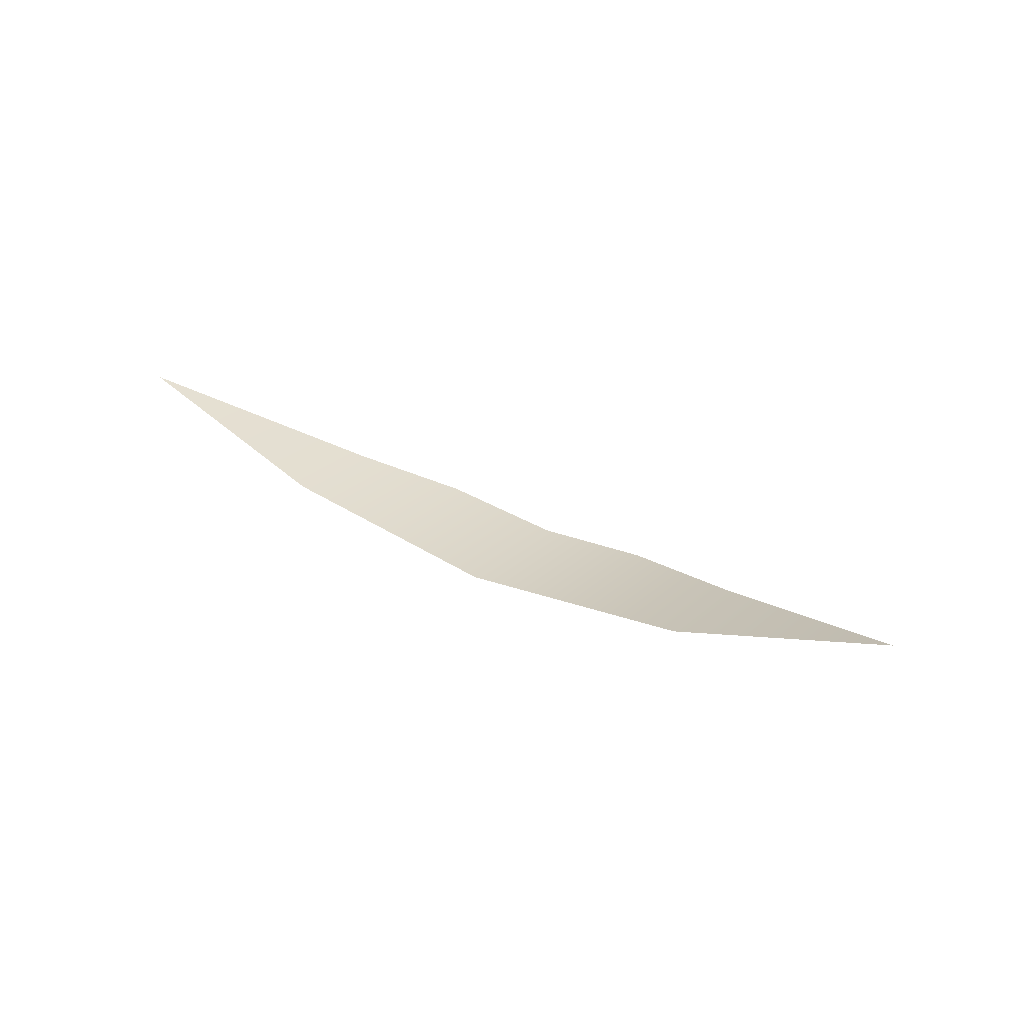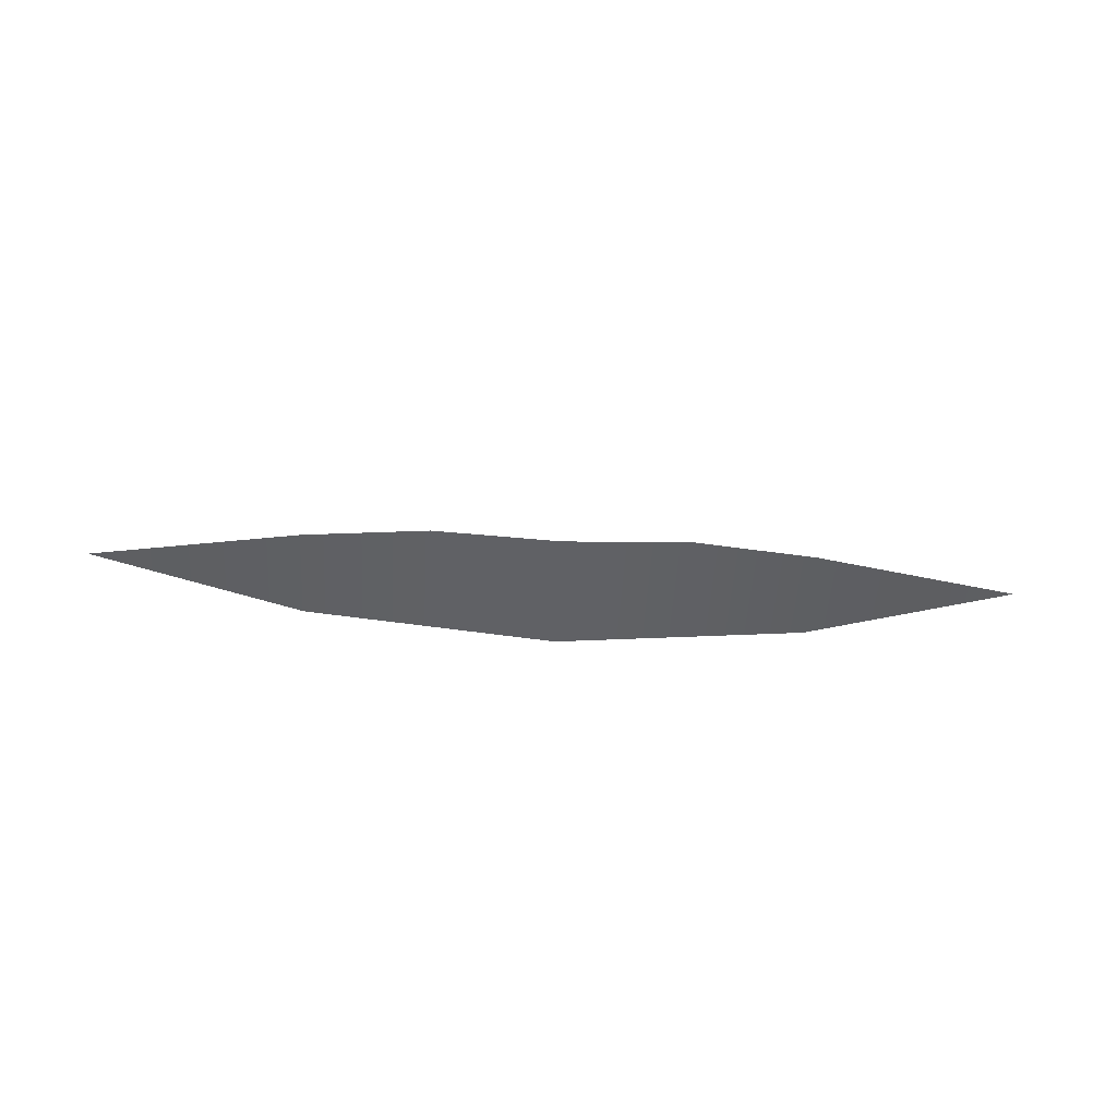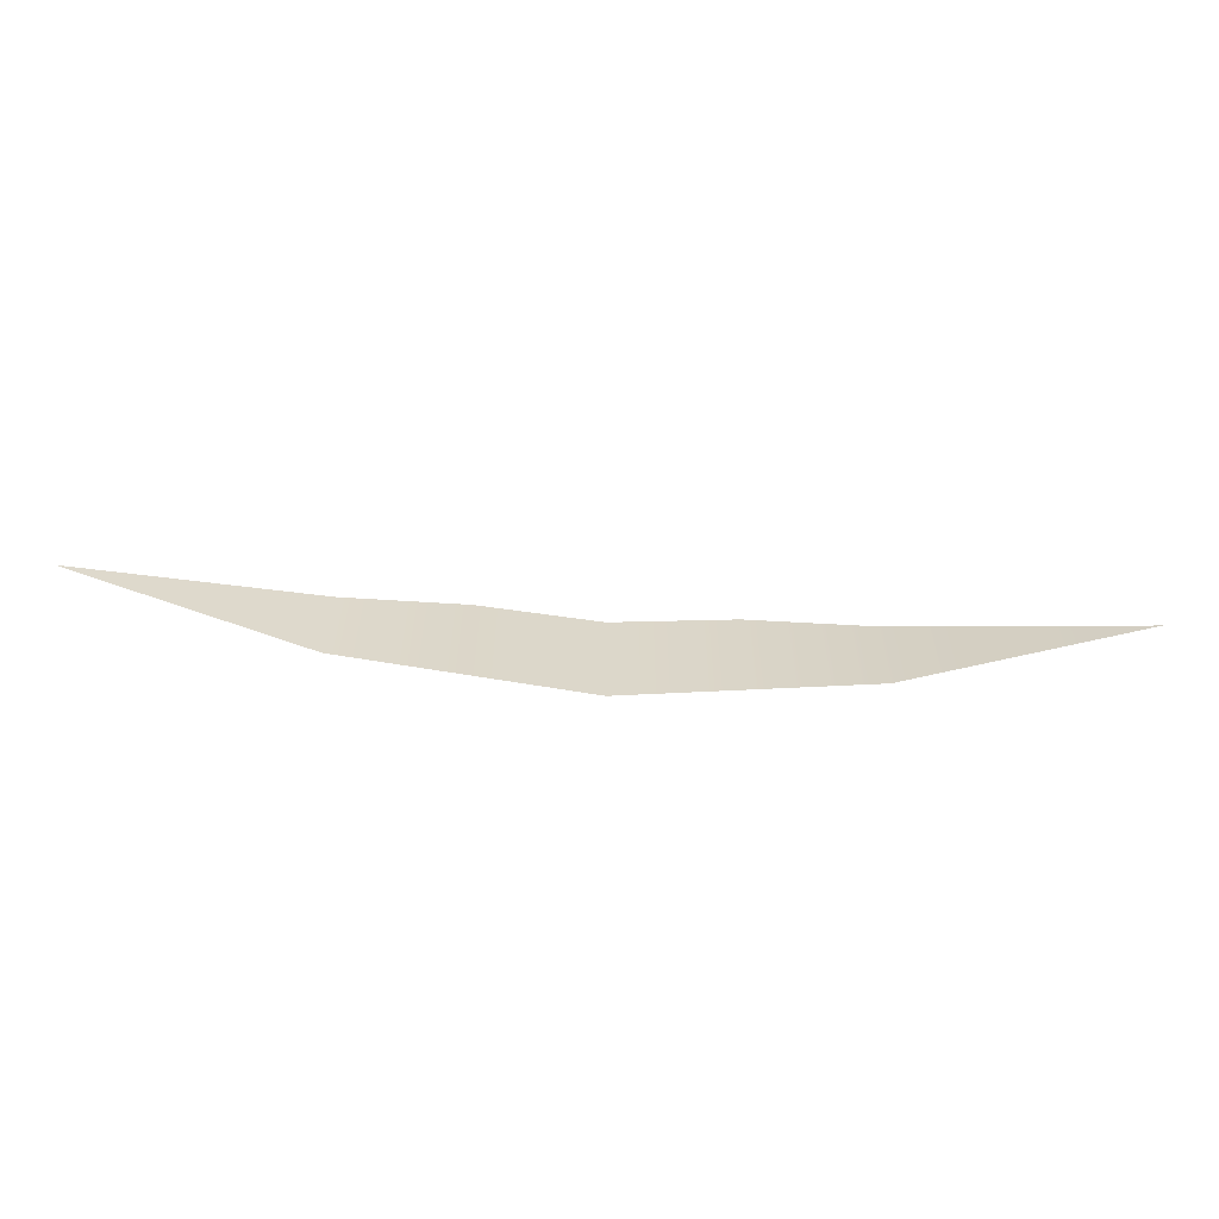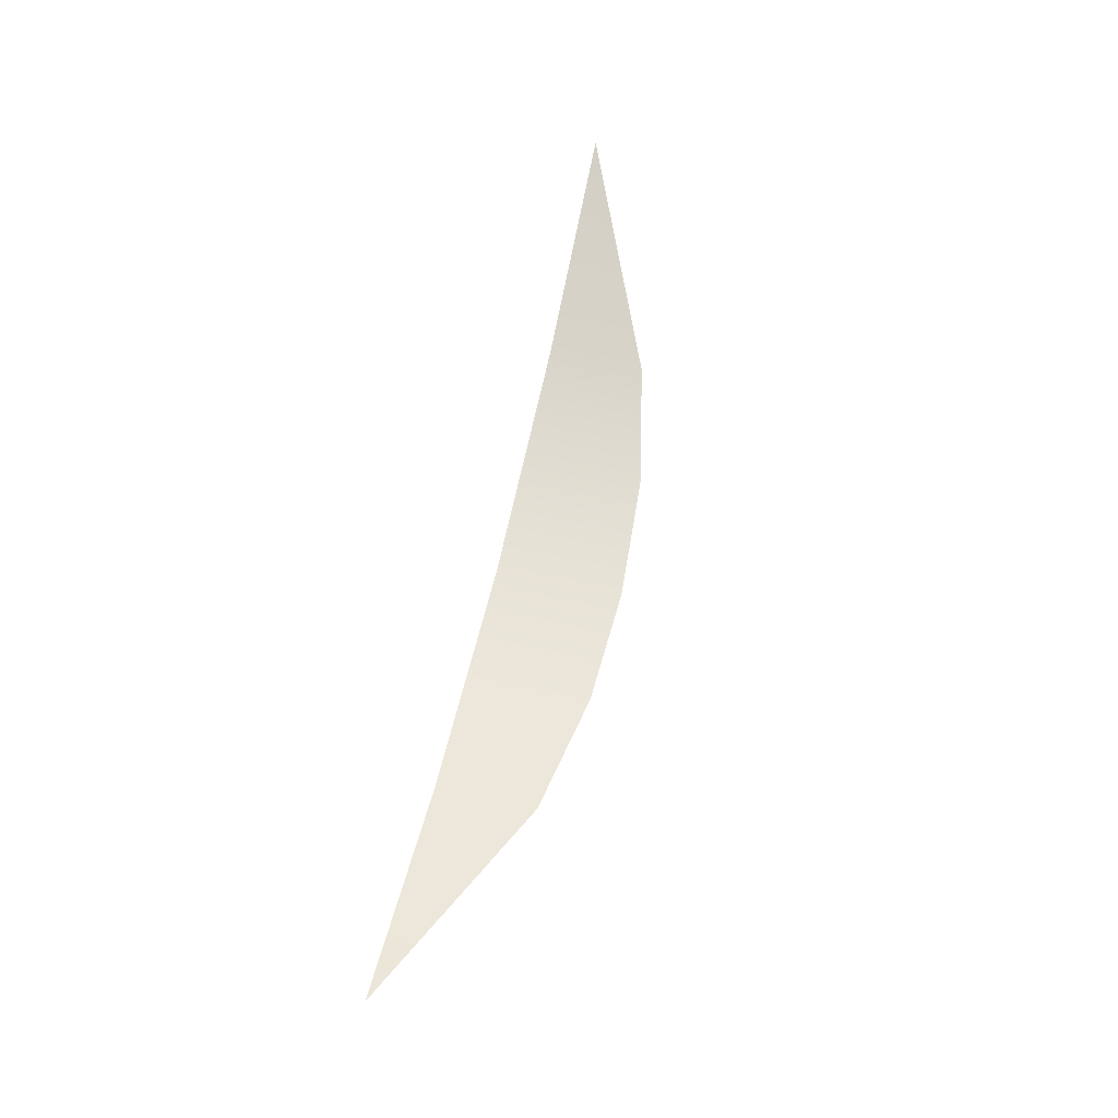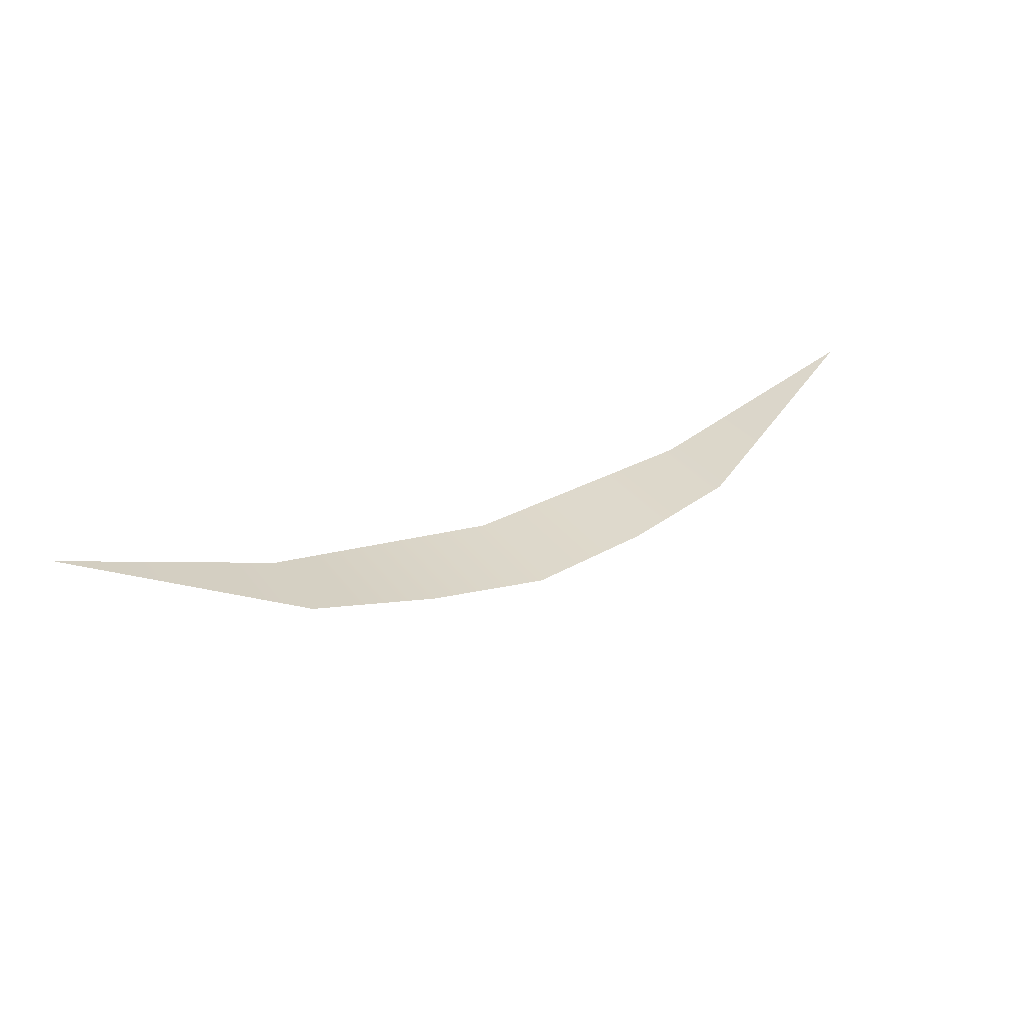
<metadata>
{"format":"obj","ext":"obj","renderer":"f3d","projection":"perspective","resolution":1024,"background":"white","views":[{"elev":28.6,"azim":37.6,"up":"+Z"},{"elev":-49.8,"azim":176.7,"up":"+Z"},{"elev":-60.0,"azim":-3.6,"up":"+Y"},{"elev":62.5,"azim":102.4,"up":"+Z"},{"elev":31.0,"azim":150.6,"up":"+Z"}]}
</metadata>
<code>
g for_dist_02
v -17.96 0 2.076
v -34.3 0 7.363
v -17.96 7.099 2.076
v -8.982 0 1.038
v -8.982 8.843 1.038
v -0 0 0
v -0 9.26 0
v 8.982 8.843 1.038
v 8.982 0 1.038
v 17.96 7.099 2.076
v 17.96 0 2.076
v 34.3 0 7.363
g for_dist_02_0
f 3 2 1
f 1 4 3
f 4 5 3
f 4 6 5
f 6 7 5
f 7 6 8
f 6 9 8
f 8 9 10
f 9 11 10
f 10 11 12

</code>
